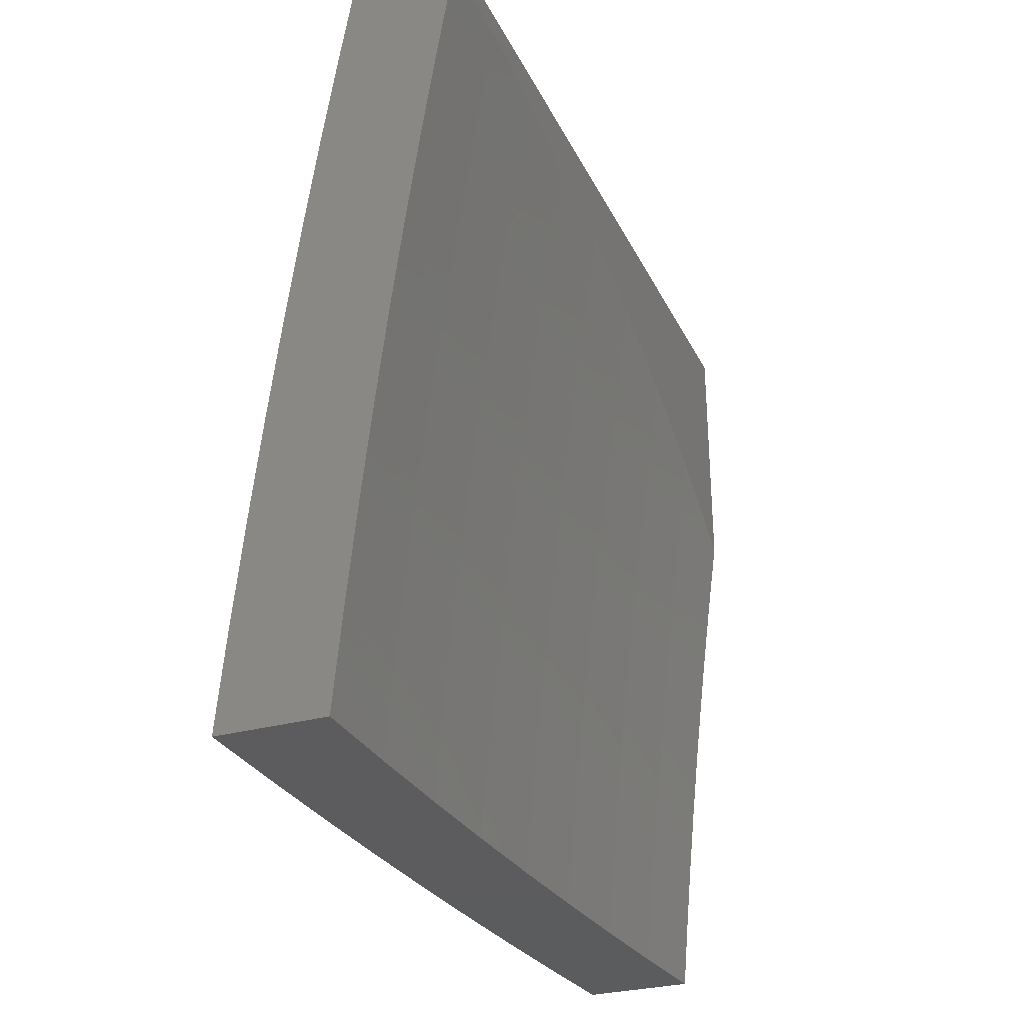
<metadata>
{"format":"stl","ext":"stl","renderer":"f3d","projection":"perspective","resolution":1024,"background":"white","views":[{"elev":-29.5,"azim":-157.7,"up":"+Z"}]}
</metadata>
<code>
# stl→obj: 419 verts, 834 faces
v 11.22 -0.8753 1
v 11.22 -0.883 1.031
v 11.21 -1 1
v 11.22 -0.8828 1.062
v 11.2 -1 1.126
v 11.21 -0.8826 1.093
v 11.21 -0.8824 1.124
v 11.22 -0.7549 1.124
v 11.22 -0.7547 1.155
v 11.23 -0.6276 1.155
v 11.22 -0.6275 1.186
v 11.23 -0.5 1.186
v 11.23 -0.4999 1.217
v 11.23 -0.3748 1.217
v 11.23 -0.3747 1.248
v 11.24 -0.2498 1.217
v 11.23 -0.2497 1.248
v 11.24 -0.1248 1.217
v 11.23 -0.1248 1.248
v 11.23 7.286e-35 1.251
v 11.23 -0.1247 1.279
v 11.23 -0.1247 1.31
v 11.23 -0.2495 1.31
v 11.22 -0.2494 1.342
v 11.22 -0.3744 1.342
v 11.21 -0.3742 1.373
v 11.21 -0.4994 1.342
v 11.21 -0.4993 1.373
v 11.21 -0.6265 1.342
v 11.2 -0.6263 1.373
v 11.2 -0.7534 1.342
v 11.19 -0.7531 1.373
v 11.19 -0.8806 1.342
v 11.19 -0.8803 1.373
v 11.17 -1 1.376
v 11.18 -0.8801 1.404
v 11.18 -0.8798 1.435
v 11.19 -0.7526 1.435
v 11.18 -0.7524 1.466
v 11.19 -0.6257 1.466
v 11.19 -0.6255 1.498
v 11.19 -0.4988 1.498
v 11.19 -0.4987 1.529
v 11.2 -0.3736 1.529
v 11.19 -0.3735 1.56
v 11.2 -0.2488 1.529
v 11.2 -0.2487 1.56
v 11.2 -0.1243 1.529
v 11.2 -0.1242 1.56
v 11.21 -1.943e-34 1.501
v 11.19 -3.188e-34 1.626
v 11.23 -0.7554 1.031
v 11.23 -0.7505 1
v 11.24 -0.6283 1.031
v 11.24 -0.6255 1
v 11.24 -0.5005 1.031
v 11.25 -0.5005 1
v 11.25 -0.3754 1.031
v 11.25 -0.3755 1
v 11.26 -0.2504 1
v 11.25 -0.2503 1.031
v 11.26 -0.1252 1
v 11.25 -0.1251 1.031
v 11.26 0 1
v 11.25 -0.1251 1.062
v 11.25 1.063e-34 1.126
v 11.25 -0.125 1.093
v 11.25 -0.125 1.124
v 11.24 -0.25 1.124
v 11.24 -0.25 1.155
v 11.24 -0.375 1.155
v 11.23 -0.3749 1.186
v 11.23 -0.5001 1.155
v 11.24 -0.1249 1.186
v 11.24 -0.1249 1.155
v 11.22 -4.554e-35 1.376
v 11.22 -0.1246 1.342
v 11.22 -0.2493 1.373
v 11.21 -0.3741 1.404
v 11.21 -0.4992 1.404
v 11.2 -0.6261 1.404
v 11.19 -0.7529 1.404
v 11.21 -0.1244 1.435
v 11.22 -0.1245 1.404
v 11.22 -0.1246 1.373
v 11.21 -0.2492 1.404
v 11.17 -3.643e-34 1.751
v 11.18 -0.1239 1.686
v 11.19 -0.1241 1.623
v 11.19 -0.2485 1.623
v 11.18 -0.3732 1.623
v 11.19 -0.4985 1.56
v 11.18 -0.6253 1.529
v 11.18 -0.7521 1.498
v 11.17 -0.8795 1.466
v 11.16 -1 1.501
v 11.15 -2.763e-34 1.876
v 11.16 -0.1237 1.811
v 11.17 -0.1238 1.748
v 11.17 -0.248 1.748
v 11.18 -0.2482 1.686
v 11.17 -0.3726 1.748
v 11.17 -0.3729 1.686
v 11.17 -0.4979 1.686
v 11.18 -0.4982 1.623
v 11.17 -0.6246 1.623
v 11.18 -0.6251 1.56
v 11.17 -0.7516 1.56
v 11.18 -0.7518 1.529
v 11.17 -0.8789 1.529
v 11.17 -0.8792 1.498
v 11.13 0 2
v 11.14 -0.1234 1.937
v 11.15 -0.1235 1.874
v 11.15 -0.2475 1.874
v 11.16 -0.2478 1.811
v 11.15 -0.3719 1.874
v 11.16 -0.3723 1.811
v 11.15 -0.4972 1.811
v 11.16 -0.4976 1.748
v 11.15 -0.6236 1.748
v 11.16 -0.6241 1.686
v 11.15 -0.7504 1.686
v 11.16 -0.751 1.623
v 11.15 -0.8779 1.623
v 11.16 -0.8785 1.56
v 11.14 -1 1.626
v 11.13 -0.1252 2
v 11.14 -0.2472 1.937
v 11.13 -0.2504 2
v 11.14 -0.3716 1.937
v 11.13 -0.3755 2
v 11.13 -0.4965 1.937
v 11.14 -0.4968 1.874
v 11.13 -0.6225 1.874
v 11.14 -0.6231 1.811
v 11.14 -0.7492 1.811
v 11.15 -0.7498 1.748
v 11.14 -0.8765 1.748
v 11.15 -0.8772 1.686
v 11.12 -1 1.751
v 11.12 -0.5006 2
v 11.12 -0.622 1.937
v 11.13 -0.7485 1.874
v 11.13 -0.8757 1.811
v 11.11 -0.6256 2
v 11.12 -0.7478 1.937
v 11.12 -0.875 1.874
v 11.11 -1 1.876
v 11.11 -0.7505 2
v 11.11 -0.8742 1.937
v 11.1 -0.8753 2
v 11.09 -1 2
v 11.19 -0.8809 1.31
v 11.19 -1 1.251
v 11.2 -0.8812 1.279
v 11.2 -0.8814 1.248
v 11.21 -0.7538 1.279
v 11.21 -0.754 1.248
v 11.21 -0.6269 1.279
v 11.22 -0.6271 1.248
v 11.22 -0.4997 1.279
v 11.22 -0.4998 1.248
v 11.23 -0.3746 1.279
v 11.21 -0.8819 1.186
v 11.2 -0.8817 1.217
v 11.23 -0.7552 1.062
v 11.23 -0.6281 1.062
v 11.24 -0.5004 1.062
v 11.25 -0.3753 1.062
v 11.22 -0.7551 1.093
v 11.23 -0.628 1.093
v 11.24 -0.5003 1.093
v 11.24 -0.3752 1.093
v 11.25 -0.2502 1.062
v 11.21 -0.8822 1.155
v 11.21 -0.7545 1.186
v 11.21 -0.7543 1.217
v 11.22 -0.6273 1.217
v 11.2 -0.7536 1.31
v 11.21 -0.6267 1.31
v 11.22 -0.4996 1.31
v 11.22 -0.3745 1.31
v 11.23 -0.2496 1.279
v 11.23 -0.6278 1.124
v 11.2 -0.6259 1.435
v 11.2 -0.4991 1.435
v 11.21 -0.374 1.435
v 11.24 -0.5002 1.124
v 11.24 -0.3751 1.124
v 11.25 -0.2501 1.093
v 11.2 -0.4989 1.466
v 11.2 -0.3737 1.498
v 11.2 -0.2489 1.498
v 11.21 -0.1243 1.498
v 11.2 -0.3739 1.466
v 11.21 -0.2491 1.435
v 11.24 -0.2499 1.186
v 11.21 -0.249 1.466
v 11.21 -0.1244 1.466
v 11.12 -0.1252 1
v 11.12 -0.1251 1.03
v 11.12 0 1
v 11.12 -0.1251 1.06
v 11.11 1.447e-34 1.122
v 11.11 -0.125 1.09
v 11.11 -0.1249 1.121
v 11.11 -0.2484 1.121
v 11.11 -0.2483 1.151
v 11.1 -0.3733 1.151
v 11.1 -0.3732 1.181
v 11.09 -0.4996 1.181
v 11.09 -0.4994 1.211
v 11.08 -0.6244 1.211
v 11.08 -0.6243 1.241
v 11.08 -0.7509 1.211
v 11.07 -0.7507 1.241
v 11.06 -0.8775 1.241
v 11.06 -0.8772 1.272
v 11.05 -1 1.25
v 11.06 -0.877 1.302
v 11.04 -1 1.334
v 11.05 -0.8767 1.332
v 11.05 -0.8764 1.363
v 11.06 -0.75 1.332
v 11.06 -0.7498 1.363
v 11.07 -0.6235 1.363
v 11.06 -0.6233 1.393
v 11.07 -0.4985 1.363
v 11.07 -0.4983 1.393
v 11.08 -0.3726 1.363
v 11.08 -0.3724 1.393
v 11.08 -0.2478 1.363
v 11.08 -0.2477 1.393
v 11.09 -0.1244 1.363
v 11.08 -0.1243 1.393
v 11.09 2.214e-34 1.366
v 11.08 -0.1242 1.423
v 11.07 1.889e-34 1.487
v 11.07 -0.1241 1.454
v 11.07 -0.124 1.484
v 11.07 -0.2475 1.484
v 11.07 -0.2474 1.514
v 11.06 -0.3719 1.514
v 11.06 -0.3718 1.545
v 11.05 -0.4972 1.545
v 11.04 -0.4968 1.606
v 11.04 -0.6218 1.606
v 11.03 -0.6213 1.667
v 11.03 -0.7477 1.606
v 11.02 -0.7471 1.667
v 11.01 -0.8733 1.667
v 11 -0.8727 1.728
v 11 -0.9157 1.72
v 11 -0.887 1.736
v 11.12 -0.2486 1.03
v 11.12 -0.2504 1
v 11.11 -0.3737 1.03
v 11.12 -0.3755 1
v 11.11 -0.5004 1.03
v 11.11 -0.5006 1
v 11.1 -0.6254 1.03
v 11.1 -0.6256 1
v 11.1 -0.7505 1
v 11.09 -0.752 1.03
v 11.09 -0.8753 1
v 11.08 -0.8791 1.03
v 11.08 -1 1
v 11.07 -1 1.084
v 11.06 -1 1.167
v 11.08 -0.8785 1.121
v 11.08 -0.8787 1.09
v 11.08 -0.8789 1.06
v 11.09 -0.7519 1.06
v 11.1 -0.6253 1.06
v 11.07 -0.8777 1.211
v 11.07 -0.878 1.181
v 11.07 -0.8782 1.151
v 11.08 -0.7513 1.151
v 11.09 -0.7515 1.121
v 11.09 -0.6248 1.151
v 11.09 -0.6249 1.121
v 11.1 -0.4999 1.121
v 11.1 -0.5001 1.09
v 11.11 -0.3735 1.09
v 11.11 -0.3736 1.06
v 11.11 -0.2485 1.06
v 11.03 -1 1.417
v 11.05 -0.8762 1.393
v 11.06 -0.7495 1.393
v 11.06 -0.6231 1.423
v 11.07 -0.4981 1.423
v 11.07 -0.3723 1.423
v 11.08 -0.2477 1.423
v 11.02 -1 1.5
v 11.04 -0.8756 1.454
v 11.04 -0.8759 1.423
v 11.01 -1 1.583
v 11.03 -0.8747 1.545
v 11.03 -0.875 1.514
v 11.04 -0.8753 1.484
v 11.05 -0.7488 1.484
v 11.05 -0.749 1.454
v 11.05 -0.6227 1.484
v 11.06 -0.6229 1.454
v 11.06 -0.4979 1.454
v 11.02 -0.874 1.606
v 11 -1 1.666
v 11 -0.9441 1.702
v 11 -0.9722 1.685
v 11 -0.8581 1.752
v 11 -0.8288 1.768
v 11 -0.7993 1.783
v 11 -0.7696 1.797
v 11 -0.7459 1.789
v 11.01 -0.7465 1.728
v 11 -0.7395 1.811
v 11 -0.7093 1.825
v 11 -0.6788 1.838
v 11 -0.648 1.85
v 11 -0.6198 1.85
v 11.01 -0.6203 1.789
v 11 -0.617 1.862
v 11 -0.5859 1.873
v 11 -0.5544 1.884
v 11.01 -0.4949 1.85
v 11 -0.5228 1.894
v 11 -0.491 1.903
v 11 -0.459 1.912
v 11.01 -0.3703 1.85
v 11.02 -0.3706 1.789
v 11.03 -0.2465 1.789
v 11.04 -0.2467 1.728
v 11.04 -0.1234 1.728
v 11.05 -0.1236 1.667
v 11.04 7.085e-35 1.73
v 11.06 1.328e-34 1.609
v 11 -0.37 1.911
v 11 -0.4269 1.92
v 11 -0.3946 1.928
v 11 -0.3622 1.935
v 11 -0.3297 1.941
v 11 -0.2971 1.947
v 11.01 -0.2461 1.911
v 11 -0.2644 1.953
v 11 -0.2316 1.957
v 11 -0.1987 1.961
v 11.01 -0.1228 1.911
v 11.02 -0.123 1.85
v 11.02 2.066e-35 1.851
v 11.03 -0.1232 1.789
v 11 -0.1657 1.965
v 11 -0.1326 1.967
v 11 -0.09953 1.97
v 11 -0.06637 1.971
v 11 -0.03318 1.972
v 11 0 1.972
v 11.06 -0.1239 1.545
v 11.06 -0.1237 1.606
v 11.04 -0.2469 1.667
v 11.03 -0.3709 1.728
v 11.02 -0.4954 1.789
v 11.1 2.126e-34 1.244
v 11.09 -0.1245 1.302
v 11.09 -0.1244 1.332
v 11.11 -0.1248 1.181
v 11.1 -0.1247 1.211
v 11.1 -0.1246 1.241
v 11.1 -0.2481 1.241
v 11.09 -0.248 1.272
v 11.09 -0.3729 1.272
v 11.09 -0.3728 1.302
v 11.08 -0.4989 1.302
v 11.08 -0.4987 1.332
v 11.07 -0.6237 1.332
v 11.11 -0.2485 1.09
v 11.11 -0.1249 1.151
v 11.1 -0.2483 1.181
v 11.1 -0.2482 1.211
v 11.1 -0.3731 1.211
v 11.1 -0.1246 1.272
v 11.09 -0.248 1.302
v 11.09 -0.2479 1.332
v 11.08 -0.3727 1.332
v 11.07 -0.2476 1.454
v 11.07 -0.3722 1.454
v 11.07 -0.124 1.514
v 11.06 -0.2473 1.545
v 11.05 -0.2471 1.606
v 11.05 -0.3715 1.606
v 11.02 -0.2463 1.85
v 11.11 -0.3734 1.121
v 11.09 -0.373 1.241
v 11.08 -0.499 1.272
v 11.08 -0.6239 1.302
v 11.07 -0.7502 1.302
v 11.07 -0.3721 1.484
v 11.06 -0.4974 1.514
v 11.05 -0.6223 1.545
v 11.04 -0.7482 1.545
v 11.04 -0.3712 1.667
v 11.03 -0.4959 1.728
v 11.11 -0.5002 1.06
v 11.1 -0.6251 1.09
v 11.09 -0.7517 1.09
v 11.1 -0.4997 1.151
v 11.09 -0.4992 1.241
v 11.06 -0.4977 1.484
v 11.04 -0.4963 1.667
v 11.09 -0.6246 1.181
v 11.08 -0.6241 1.272
v 11.07 -0.7505 1.272
v 11.05 -0.6225 1.514
v 11.04 -0.7485 1.514
v 11.02 -0.6208 1.728
v 11.08 -0.7511 1.181
v 11.05 -0.7493 1.423
v 11 0 2
v 11 -1 2
f 1 2 3
f 3 2 4
f 3 4 5
f 5 4 6
f 5 6 7
f 7 6 8
f 7 8 9
f 9 8 10
f 9 10 11
f 11 10 12
f 11 12 13
f 13 12 14
f 13 14 15
f 15 14 16
f 15 16 17
f 17 16 18
f 17 18 19
f 19 18 20
f 19 20 21
f 21 20 22
f 21 22 23
f 23 22 24
f 23 24 25
f 25 24 26
f 25 26 27
f 27 26 28
f 27 28 29
f 29 28 30
f 29 30 31
f 31 30 32
f 31 32 33
f 33 32 34
f 33 34 35
f 35 34 36
f 35 36 37
f 37 36 38
f 37 38 39
f 39 38 40
f 39 40 41
f 41 40 42
f 41 42 43
f 43 42 44
f 43 44 45
f 45 44 46
f 45 46 47
f 47 46 48
f 47 48 49
f 49 48 50
f 49 50 51
f 2 1 52
f 52 1 53
f 52 53 54
f 54 53 55
f 54 55 56
f 56 55 57
f 56 57 58
f 58 57 59
f 58 59 60
f 58 60 61
f 61 60 62
f 61 62 63
f 63 62 64
f 63 64 65
f 65 64 66
f 65 66 67
f 67 66 68
f 67 68 69
f 69 68 70
f 69 70 71
f 71 70 72
f 71 72 73
f 73 72 12
f 73 12 10
f 20 74 66
f 66 74 75
f 66 75 68
f 68 75 70
f 20 76 22
f 22 76 77
f 22 77 24
f 24 77 78
f 24 78 26
f 26 78 79
f 26 79 28
f 28 79 80
f 28 80 30
f 30 80 81
f 30 81 32
f 32 81 82
f 32 82 34
f 34 82 36
f 50 83 76
f 76 83 84
f 76 84 85
f 85 84 86
f 85 86 78
f 78 86 79
f 87 88 51
f 51 88 89
f 51 89 49
f 49 89 90
f 49 90 47
f 47 90 91
f 47 91 45
f 45 91 92
f 45 92 43
f 43 92 93
f 43 93 41
f 41 93 94
f 41 94 39
f 39 94 95
f 39 95 37
f 37 95 96
f 37 96 35
f 97 98 87
f 87 98 99
f 87 99 88
f 88 99 100
f 88 100 101
f 101 100 102
f 101 102 103
f 103 102 104
f 103 104 105
f 105 104 106
f 105 106 107
f 107 106 108
f 107 108 109
f 109 108 110
f 109 110 111
f 111 110 96
f 111 96 95
f 112 113 97
f 97 113 114
f 97 114 98
f 98 114 115
f 98 115 116
f 116 115 117
f 116 117 118
f 118 117 119
f 118 119 120
f 120 119 121
f 120 121 122
f 122 121 123
f 122 123 124
f 124 123 125
f 124 125 126
f 126 125 127
f 126 127 96
f 112 128 113
f 113 128 129
f 113 129 114
f 114 129 115
f 128 130 129
f 129 130 131
f 129 131 115
f 115 131 117
f 130 132 131
f 131 132 133
f 131 133 134
f 134 133 135
f 134 135 136
f 136 135 137
f 136 137 138
f 138 137 139
f 138 139 140
f 140 139 141
f 140 141 127
f 132 142 133
f 133 142 143
f 133 143 135
f 135 143 144
f 135 144 137
f 137 144 145
f 137 145 139
f 139 145 141
f 142 146 143
f 143 146 147
f 143 147 144
f 144 147 148
f 144 148 145
f 145 148 149
f 145 149 141
f 146 150 147
f 147 150 151
f 147 151 148
f 148 151 149
f 150 152 151
f 151 152 153
f 151 153 149
f 33 35 154
f 154 35 155
f 154 155 156
f 156 155 157
f 156 157 158
f 158 157 159
f 158 159 160
f 160 159 161
f 160 161 162
f 162 161 163
f 162 163 164
f 164 163 15
f 164 15 17
f 5 165 155
f 155 165 166
f 155 166 157
f 157 166 159
f 4 2 167
f 167 2 52
f 167 52 168
f 168 52 54
f 168 54 169
f 169 54 56
f 169 56 170
f 170 56 58
f 170 58 61
f 6 4 171
f 171 4 167
f 171 167 172
f 172 167 168
f 172 168 173
f 173 168 169
f 173 169 174
f 174 169 170
f 174 170 175
f 175 170 61
f 175 61 63
f 165 5 176
f 176 5 7
f 176 7 9
f 165 176 177
f 177 176 9
f 177 9 11
f 166 165 178
f 178 165 177
f 178 177 179
f 179 177 11
f 179 11 13
f 31 33 154
f 154 156 180
f 180 156 158
f 180 158 181
f 181 158 160
f 181 160 182
f 182 160 162
f 182 162 183
f 183 162 164
f 183 164 184
f 184 164 17
f 184 17 19
f 38 36 82
f 126 96 110
f 109 111 94
f 94 111 95
f 140 127 125
f 124 126 108
f 108 126 110
f 138 140 123
f 123 140 125
f 6 171 8
f 8 171 185
f 8 185 10
f 10 185 73
f 185 171 172
f 161 159 178
f 178 159 166
f 161 178 179
f 29 31 180
f 180 31 154
f 29 180 181
f 38 82 186
f 186 82 81
f 186 81 187
f 187 81 80
f 187 80 188
f 188 80 79
f 188 79 86
f 107 109 93
f 93 109 94
f 122 124 106
f 106 124 108
f 136 138 121
f 121 138 123
f 185 172 189
f 189 172 173
f 189 173 190
f 190 173 174
f 190 174 191
f 191 174 175
f 191 175 65
f 65 175 63
f 163 161 179
f 163 179 13
f 27 29 181
f 27 181 182
f 38 186 40
f 40 186 192
f 40 192 42
f 42 192 193
f 42 193 44
f 44 193 194
f 44 194 46
f 46 194 195
f 46 195 48
f 48 195 50
f 192 186 187
f 105 107 92
f 92 107 93
f 120 122 104
f 104 122 106
f 134 136 119
f 119 136 121
f 71 73 189
f 189 73 185
f 71 189 190
f 14 12 72
f 15 163 13
f 25 27 182
f 25 182 183
f 192 187 196
f 196 187 188
f 196 188 197
f 197 188 86
f 197 86 84
f 103 105 91
f 91 105 92
f 118 120 102
f 102 120 104
f 131 134 117
f 117 134 119
f 69 71 190
f 69 190 191
f 14 72 198
f 198 72 70
f 198 70 75
f 23 25 183
f 23 183 184
f 192 196 193
f 193 196 199
f 193 199 194
f 194 199 200
f 194 200 195
f 195 200 50
f 199 196 197
f 101 103 90
f 90 103 91
f 116 118 100
f 100 118 102
f 67 69 191
f 67 191 65
f 14 198 16
f 16 198 74
f 16 74 18
f 18 74 20
f 74 198 75
f 21 23 184
f 21 184 19
f 85 78 77
f 84 83 197
f 197 83 199
f 88 101 89
f 89 101 90
f 98 116 99
f 99 116 100
f 76 85 77
f 50 200 83
f 83 200 199
f 201 202 203
f 203 202 204
f 203 204 205
f 205 204 206
f 205 206 207
f 207 206 208
f 207 208 209
f 209 208 210
f 209 210 211
f 211 210 212
f 211 212 213
f 213 212 214
f 213 214 215
f 215 214 216
f 215 216 217
f 217 216 218
f 217 218 219
f 219 218 220
f 219 220 221
f 221 220 222
f 221 222 223
f 223 222 224
f 223 224 225
f 225 224 226
f 225 226 227
f 227 226 228
f 227 228 229
f 229 228 230
f 229 230 231
f 231 230 232
f 231 232 233
f 233 232 234
f 233 234 235
f 235 234 236
f 235 236 237
f 237 236 238
f 237 238 239
f 239 238 240
f 239 240 241
f 241 240 242
f 241 242 243
f 243 242 244
f 243 244 245
f 245 244 246
f 245 246 247
f 247 246 248
f 247 248 249
f 249 248 250
f 249 250 251
f 251 250 252
f 251 252 253
f 253 252 254
f 253 254 255
f 202 201 256
f 256 201 257
f 256 257 258
f 258 257 259
f 258 259 260
f 260 259 261
f 260 261 262
f 262 261 263
f 262 263 264
f 262 264 265
f 265 264 266
f 265 266 267
f 267 266 268
f 267 268 269
f 270 271 269
f 269 271 272
f 269 272 273
f 273 272 274
f 273 274 265
f 265 274 275
f 265 275 262
f 262 275 260
f 220 276 270
f 270 276 277
f 270 277 278
f 278 277 279
f 278 279 280
f 280 279 281
f 280 281 282
f 282 281 283
f 282 283 284
f 284 283 285
f 284 285 286
f 286 285 287
f 286 287 256
f 256 287 202
f 222 288 224
f 224 288 289
f 224 289 226
f 226 289 290
f 226 290 228
f 228 290 291
f 228 291 230
f 230 291 292
f 230 292 232
f 232 292 293
f 232 293 234
f 234 293 294
f 234 294 236
f 236 294 238
f 295 296 288
f 288 296 297
f 288 297 289
f 289 297 290
f 298 299 295
f 295 299 300
f 295 300 301
f 301 300 302
f 301 302 303
f 303 302 304
f 303 304 305
f 305 304 306
f 305 306 292
f 292 306 293
f 299 298 307
f 307 298 308
f 307 308 252
f 252 308 309
f 252 309 254
f 308 310 309
f 255 311 253
f 253 311 312
f 253 312 313
f 314 315 313
f 313 315 316
f 313 316 253
f 253 316 251
f 314 317 315
f 315 317 318
f 315 318 319
f 320 321 319
f 319 321 322
f 319 322 315
f 315 322 316
f 320 323 321
f 321 323 324
f 321 324 325
f 321 325 326
f 326 325 327
f 326 327 328
f 328 329 326
f 326 329 330
f 326 330 331
f 331 330 332
f 331 332 333
f 333 332 334
f 333 334 335
f 335 334 336
f 335 336 337
f 330 329 338
f 338 329 339
f 338 339 340
f 340 341 338
f 338 341 342
f 338 342 343
f 338 343 344
f 344 343 345
f 344 345 346
f 346 347 344
f 344 347 348
f 344 348 349
f 349 348 350
f 349 350 351
f 351 350 336
f 351 336 334
f 347 352 348
f 348 352 353
f 348 353 354
f 354 355 348
f 348 355 356
f 348 356 350
f 350 356 357
f 239 358 337
f 337 358 359
f 337 359 335
f 335 359 360
f 335 360 333
f 333 360 361
f 333 361 331
f 331 361 362
f 331 362 326
f 326 362 321
f 363 364 237
f 237 364 365
f 237 365 235
f 235 365 233
f 205 366 363
f 363 366 367
f 363 367 368
f 368 367 369
f 368 369 370
f 370 369 371
f 370 371 372
f 372 371 373
f 372 373 374
f 374 373 375
f 374 375 227
f 227 375 225
f 202 287 204
f 204 287 376
f 204 376 206
f 206 376 208
f 366 205 377
f 377 205 207
f 377 207 209
f 366 377 378
f 378 377 209
f 378 209 211
f 367 366 379
f 379 366 378
f 379 378 380
f 380 378 211
f 380 211 213
f 364 363 381
f 381 363 368
f 381 368 370
f 364 381 382
f 382 381 370
f 382 370 372
f 365 364 383
f 383 364 382
f 383 382 384
f 384 382 372
f 384 372 374
f 240 238 385
f 385 238 294
f 385 294 386
f 386 294 293
f 386 293 306
f 358 239 387
f 387 239 241
f 387 241 243
f 358 387 388
f 388 387 243
f 388 243 245
f 359 358 389
f 389 358 388
f 389 388 390
f 390 388 245
f 390 245 247
f 334 332 351
f 351 332 391
f 351 391 349
f 349 391 344
f 287 285 376
f 376 285 392
f 376 392 208
f 208 392 210
f 367 379 369
f 369 379 393
f 369 393 371
f 371 393 394
f 371 394 373
f 373 394 395
f 373 395 375
f 375 395 396
f 375 396 225
f 225 396 223
f 393 379 380
f 231 233 383
f 383 233 365
f 231 383 384
f 240 385 242
f 242 385 397
f 242 397 244
f 244 397 398
f 244 398 246
f 246 398 399
f 246 399 248
f 248 399 400
f 248 400 250
f 250 400 307
f 250 307 252
f 397 385 386
f 359 389 360
f 360 389 401
f 360 401 361
f 361 401 402
f 361 402 362
f 362 402 322
f 362 322 321
f 401 389 390
f 338 344 391
f 338 391 330
f 330 391 332
f 256 258 286
f 286 258 403
f 286 403 284
f 284 403 404
f 284 404 282
f 282 404 405
f 282 405 280
f 280 405 271
f 280 271 278
f 278 271 270
f 285 283 392
f 392 283 406
f 392 406 210
f 210 406 212
f 393 380 407
f 407 380 213
f 407 213 215
f 229 231 384
f 229 384 374
f 397 386 408
f 408 386 306
f 408 306 304
f 401 390 409
f 409 390 247
f 409 247 249
f 258 260 403
f 403 260 275
f 403 275 404
f 404 275 274
f 404 274 405
f 405 274 272
f 405 272 271
f 283 281 406
f 406 281 410
f 406 410 212
f 212 410 214
f 393 407 394
f 394 407 411
f 394 411 395
f 395 411 412
f 395 412 396
f 396 412 221
f 396 221 223
f 411 407 215
f 227 229 374
f 305 292 291
f 397 408 398
f 398 408 413
f 398 413 399
f 399 413 414
f 399 414 400
f 400 414 299
f 400 299 307
f 413 408 304
f 401 409 402
f 402 409 415
f 402 415 322
f 322 415 316
f 415 409 249
f 281 279 410
f 410 279 416
f 410 416 214
f 214 416 216
f 412 411 217
f 217 411 215
f 305 291 417
f 417 291 290
f 417 290 297
f 414 413 302
f 302 413 304
f 316 415 251
f 251 415 249
f 279 277 416
f 416 277 276
f 416 276 216
f 216 276 218
f 221 412 219
f 219 412 217
f 305 417 303
f 303 417 296
f 303 296 301
f 301 296 295
f 296 417 297
f 299 414 300
f 300 414 302
f 269 273 267
f 267 273 265
f 220 218 276
f 97 336 112
f 112 336 350
f 112 350 418
f 418 350 357
f 336 97 337
f 337 97 87
f 337 87 239
f 239 87 51
f 239 51 237
f 237 51 50
f 237 50 363
f 363 50 76
f 363 76 205
f 205 76 20
f 205 20 203
f 203 20 66
f 203 66 64
f 64 62 203
f 203 62 201
f 201 62 60
f 201 60 257
f 257 60 59
f 257 59 57
f 257 57 259
f 259 57 55
f 259 55 261
f 261 55 53
f 261 53 263
f 263 53 1
f 263 1 3
f 268 266 3
f 3 266 264
f 3 264 263
f 153 152 419
f 419 152 150
f 419 150 418
f 418 150 146
f 418 146 142
f 142 132 418
f 418 132 130
f 418 130 128
f 128 112 418
f 3 5 268
f 268 5 155
f 268 155 269
f 269 155 35
f 269 35 270
f 270 35 96
f 270 96 220
f 220 96 127
f 220 127 222
f 222 127 288
f 288 127 141
f 288 141 295
f 295 141 149
f 295 149 298
f 298 149 308
f 308 149 153
f 308 153 419
f 357 356 418
f 418 356 355
f 418 355 354
f 354 353 418
f 418 353 352
f 418 352 347
f 347 346 418
f 418 346 419
f 419 346 345
f 419 345 343
f 343 342 419
f 419 342 341
f 419 341 340
f 340 339 419
f 419 339 329
f 419 329 328
f 328 327 419
f 419 327 325
f 419 325 324
f 324 323 419
f 419 323 320
f 419 320 319
f 319 318 419
f 419 318 317
f 419 317 314
f 314 313 419
f 419 313 312
f 419 312 311
f 311 255 419
f 419 255 254
f 419 254 309
f 309 310 419
f 419 310 308

</code>
